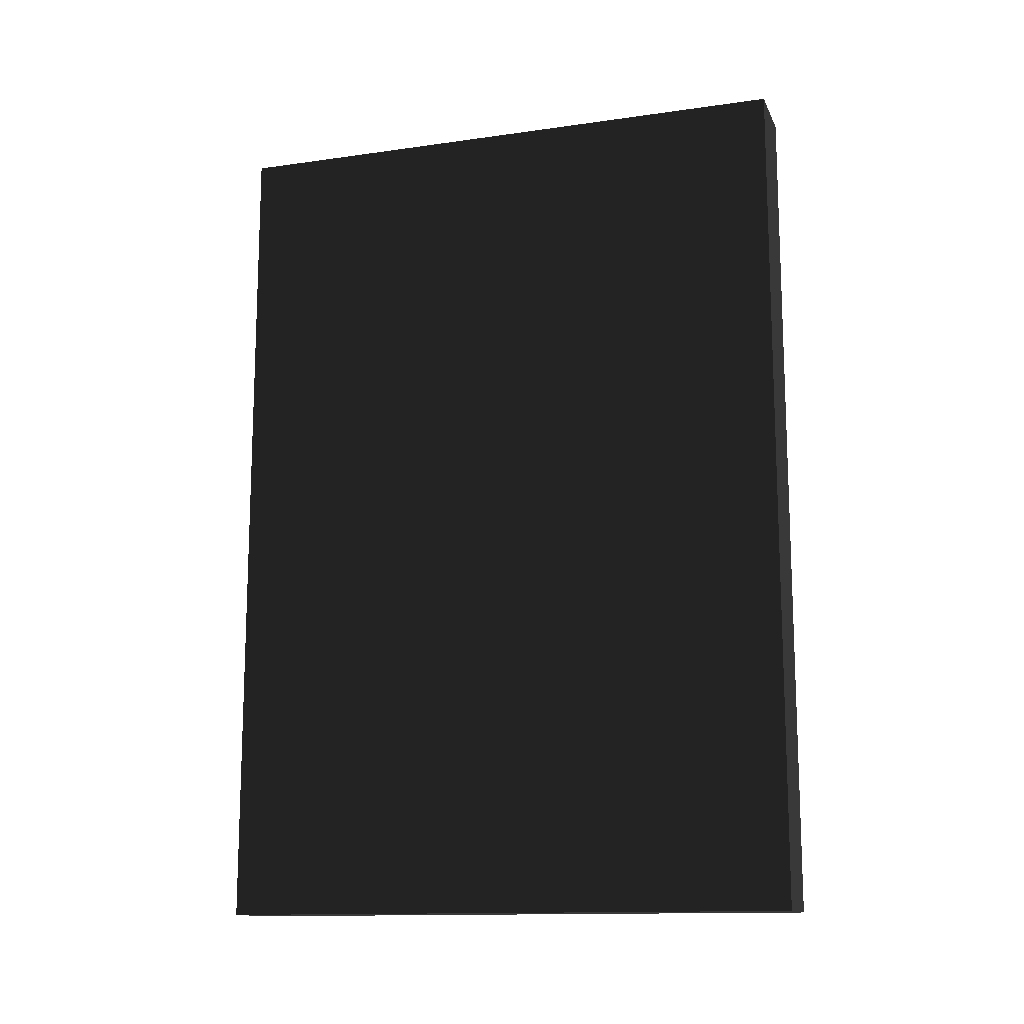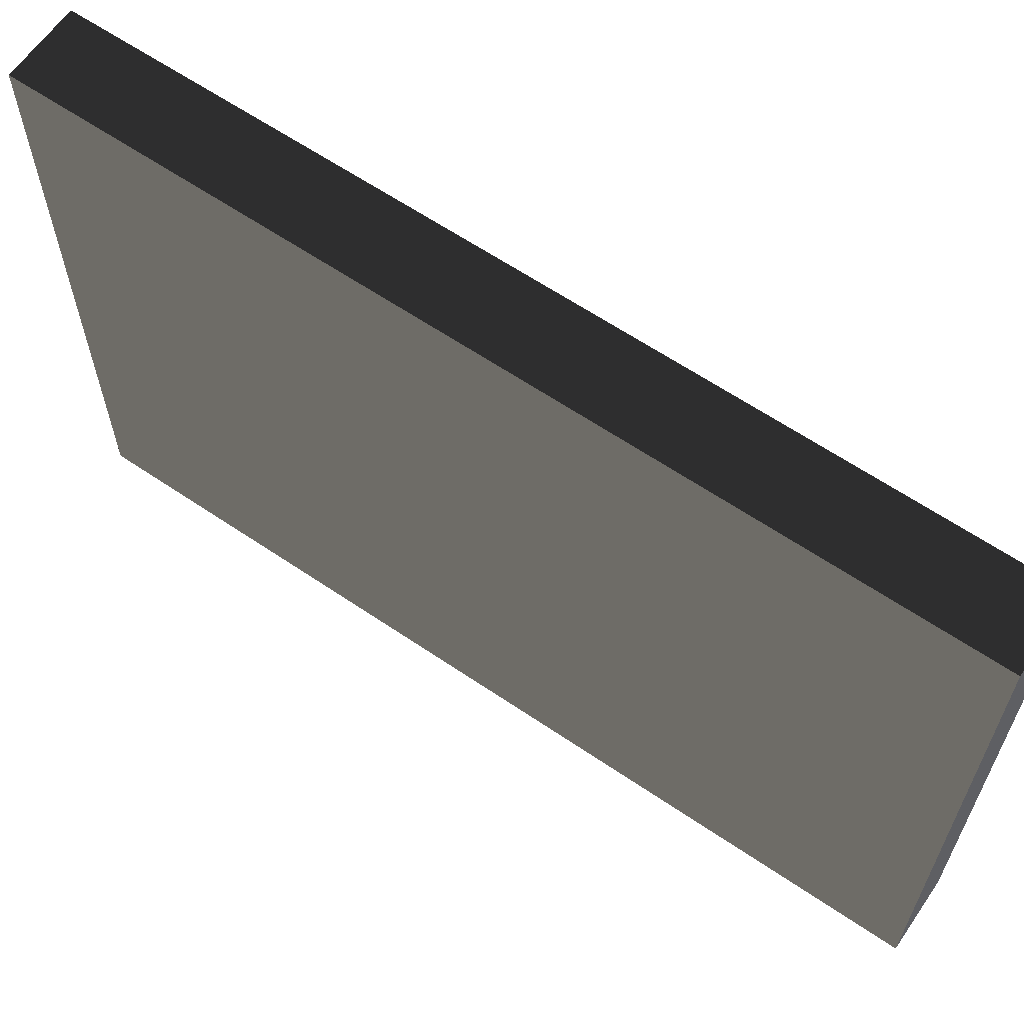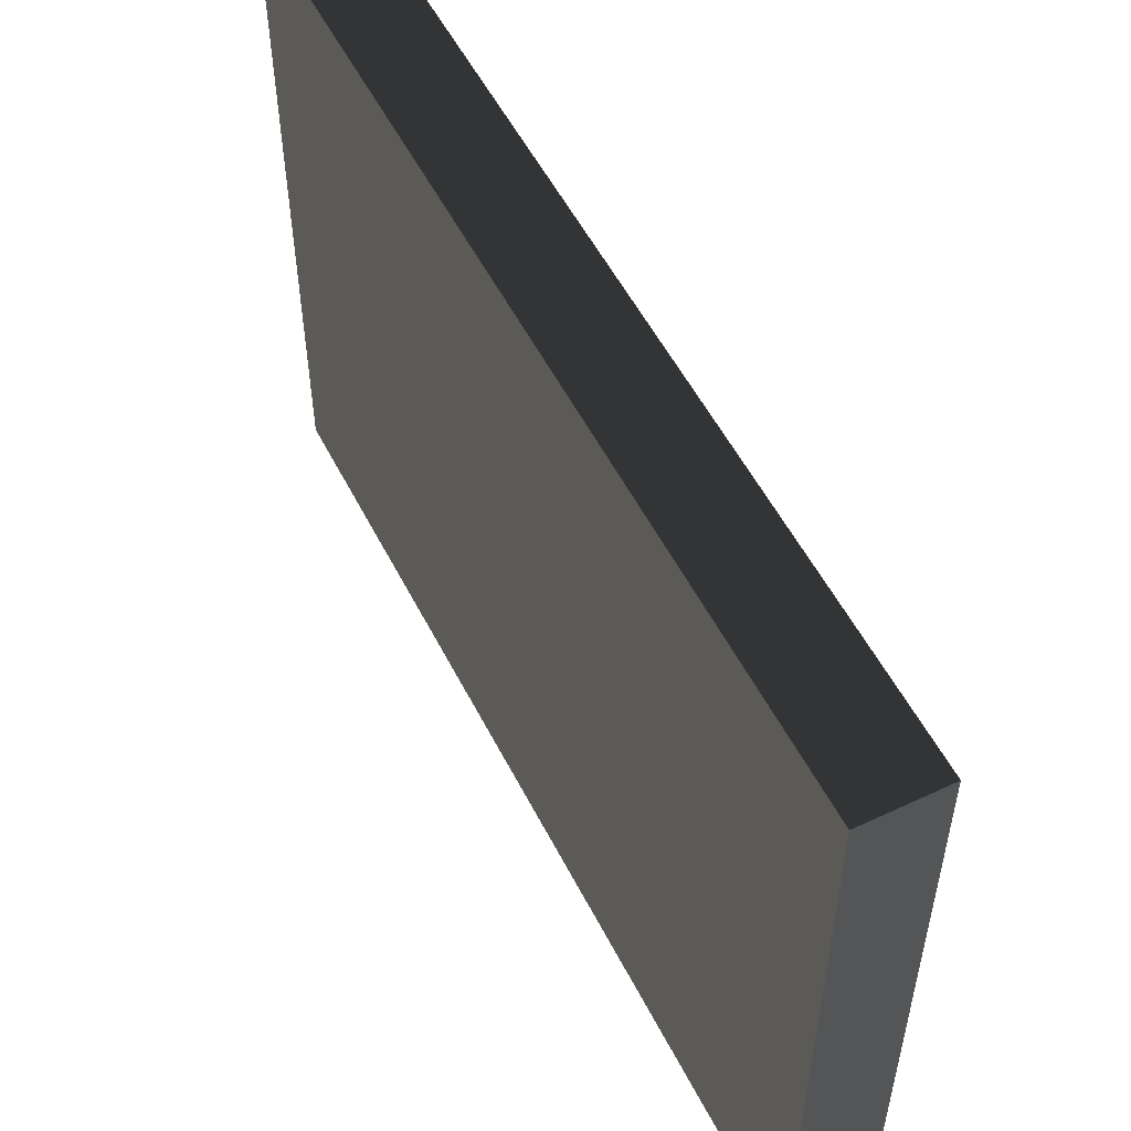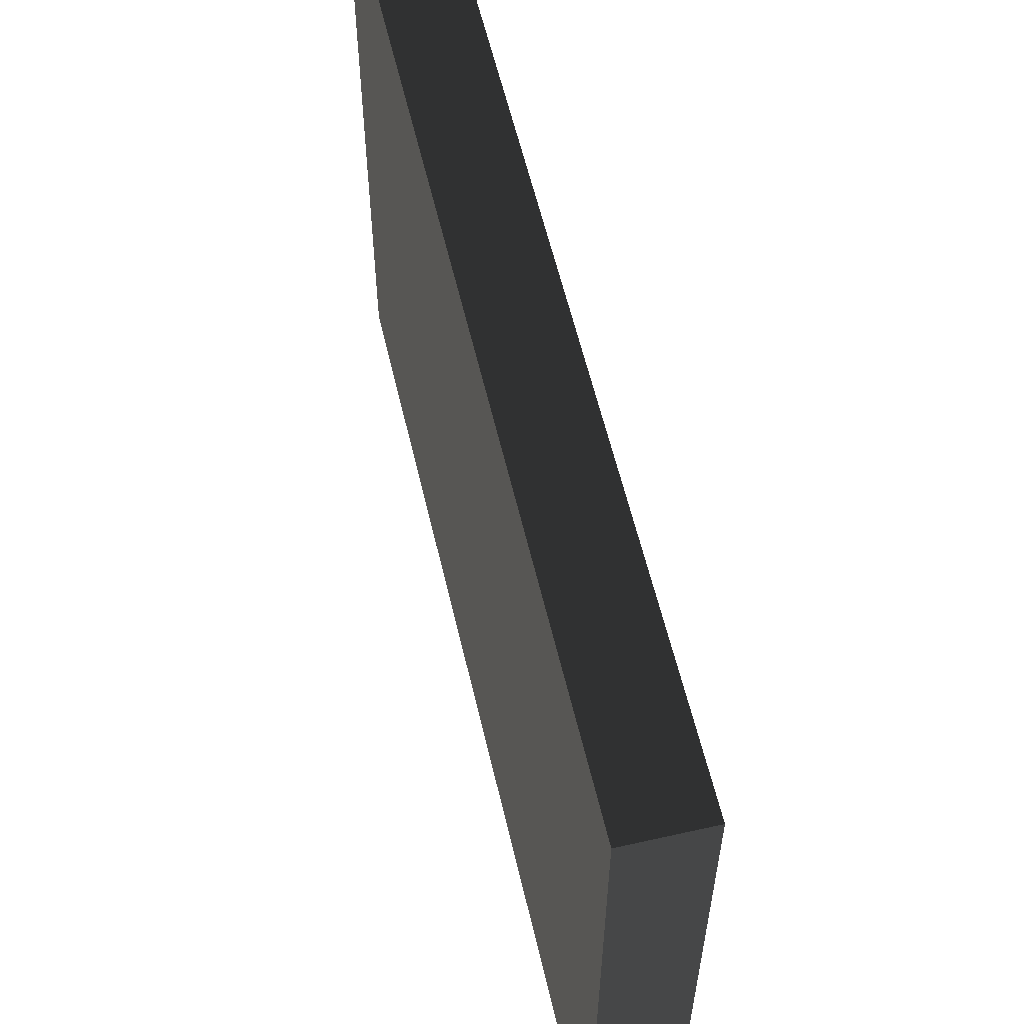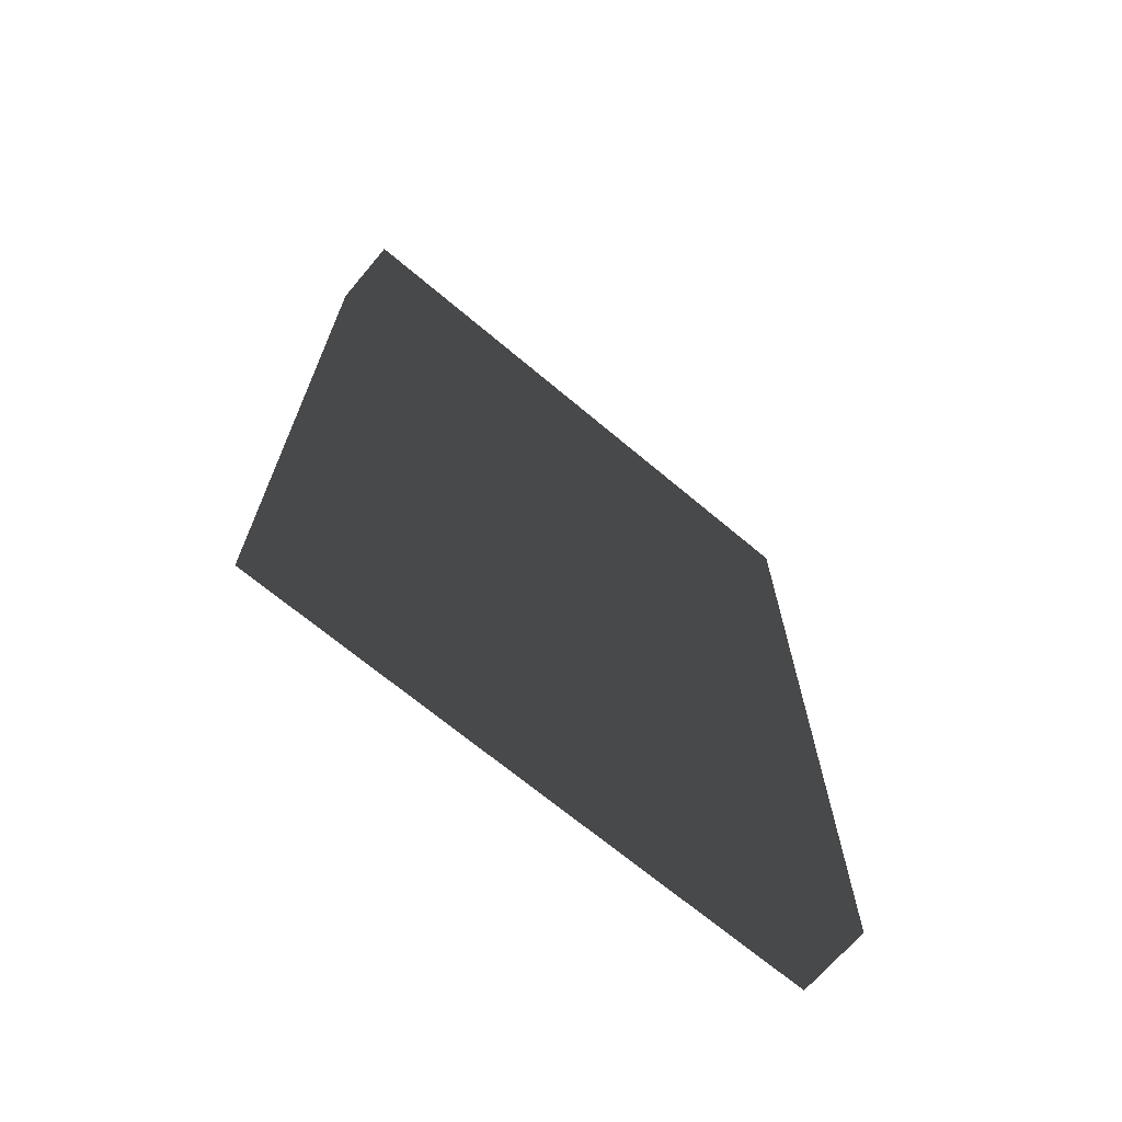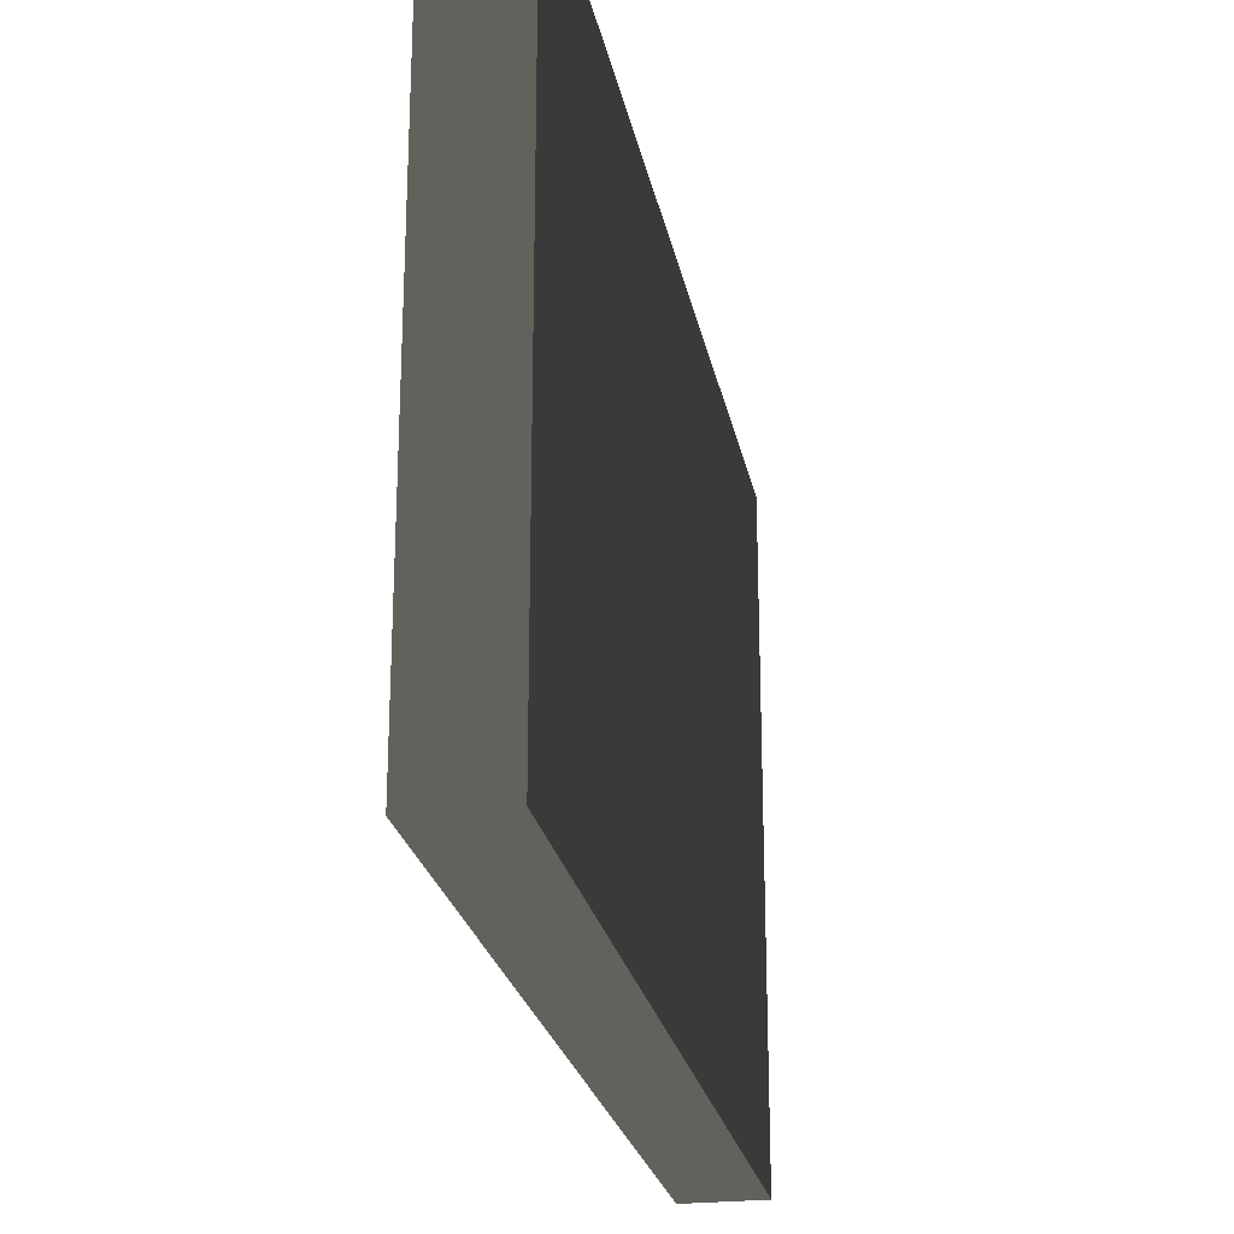
<metadata>
{"format":"obj","ext":"obj","renderer":"f3d","projection":"perspective","resolution":1024,"background":"white","views":[{"elev":-13.5,"azim":107.8,"up":"+Y"},{"elev":62.9,"azim":124.5,"up":"+Z"},{"elev":54.0,"azim":153.4,"up":"+Z"},{"elev":58.6,"azim":166.9,"up":"+Z"},{"elev":-68.7,"azim":-130.1,"up":"+Y"},{"elev":-24.3,"azim":10.9,"up":"+Z"}]}
</metadata>
<code>
v  0.7876 -7.311 -6.406
v  0.7876 -7.311 6.406
v  -0.7876 -7.311 6.406
v  -0.7876 -7.311 -6.406
v  0.7876 11.16 -6.405
v  -0.7875 11.16 -6.405
v  -0.7875 11.16 6.407
v  0.7876 11.16 6.407
g Box058
f -8 -7 -6 -5
f -4 -3 -2 -1
f -1 -2 -6 -7
f -4 -1 -7 -8
f -3 -4 -8 -5
f -2 -3 -5 -6

</code>
